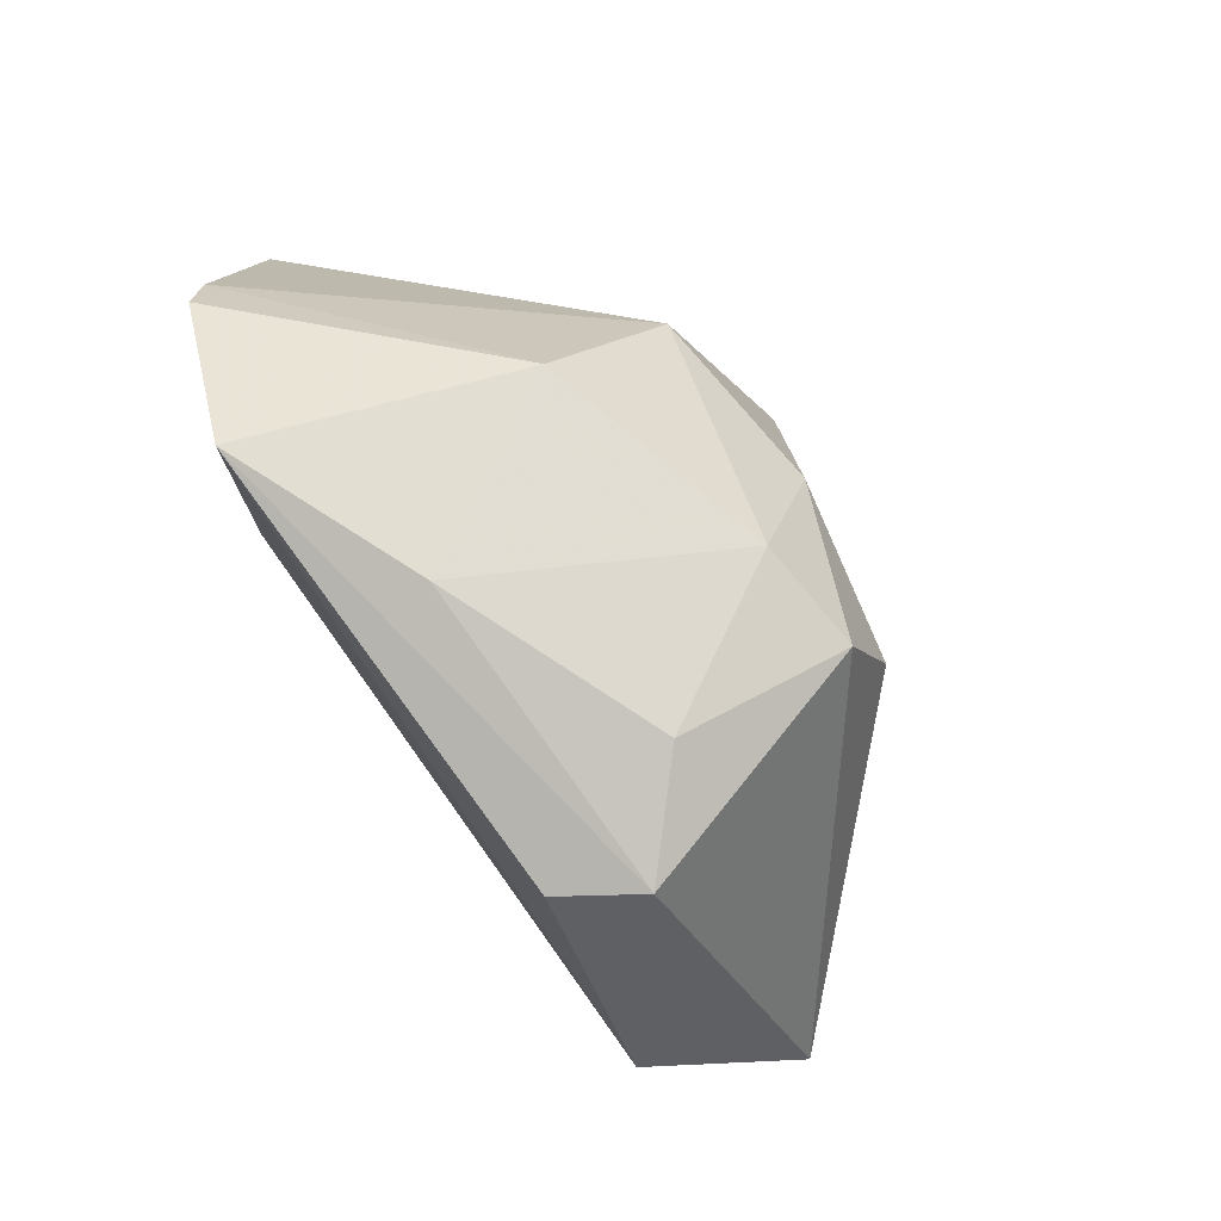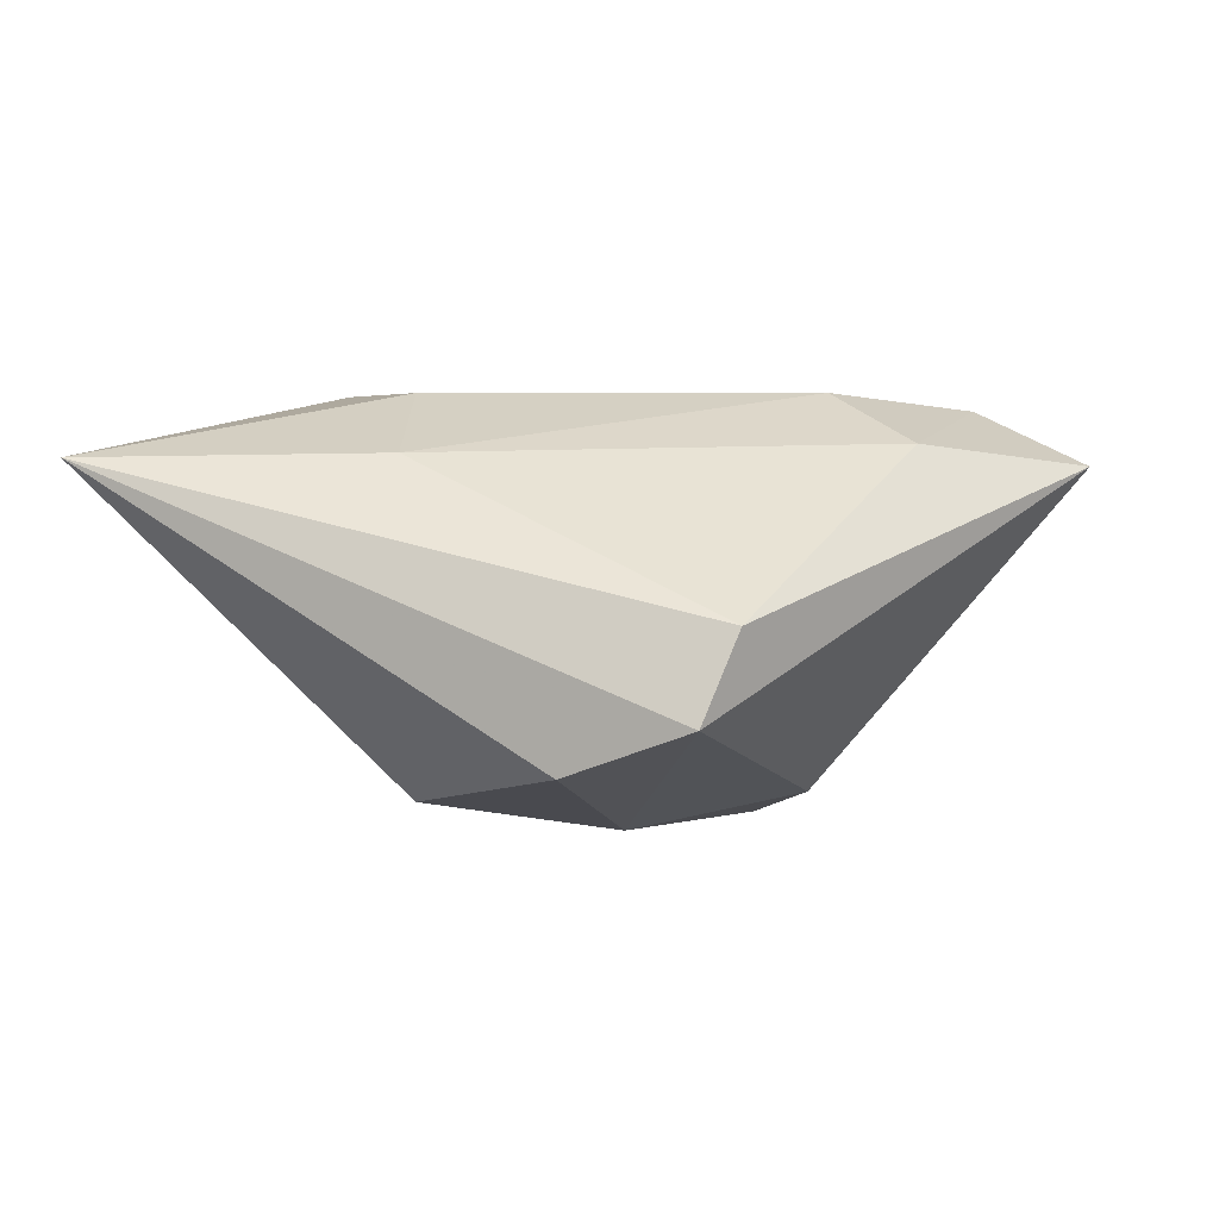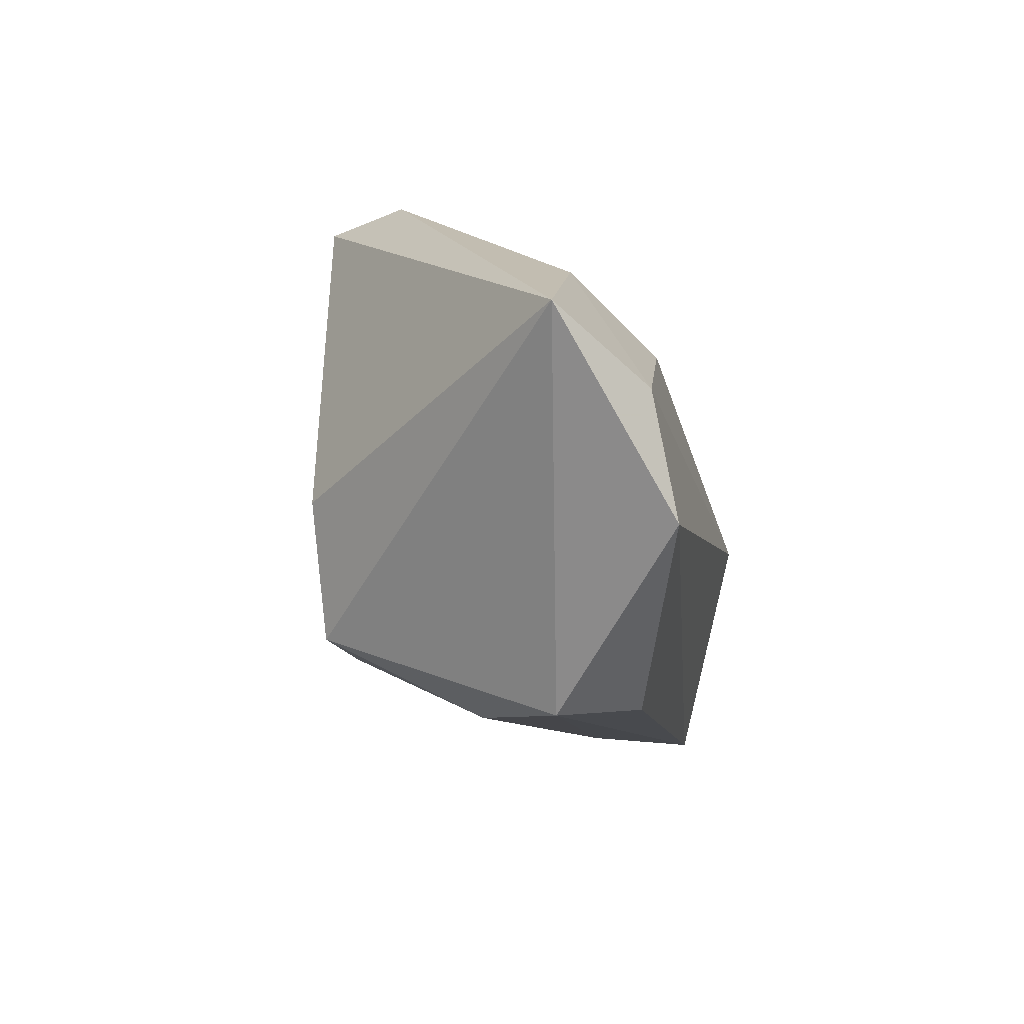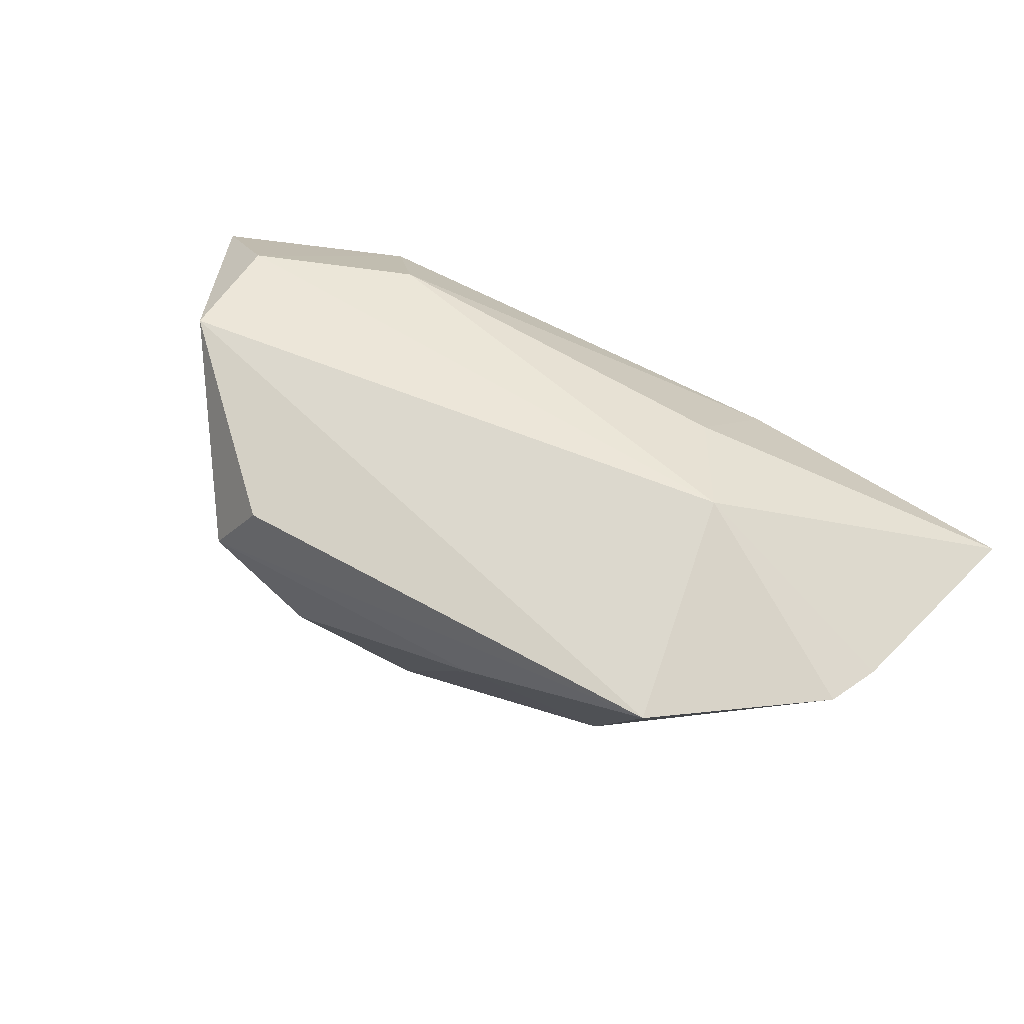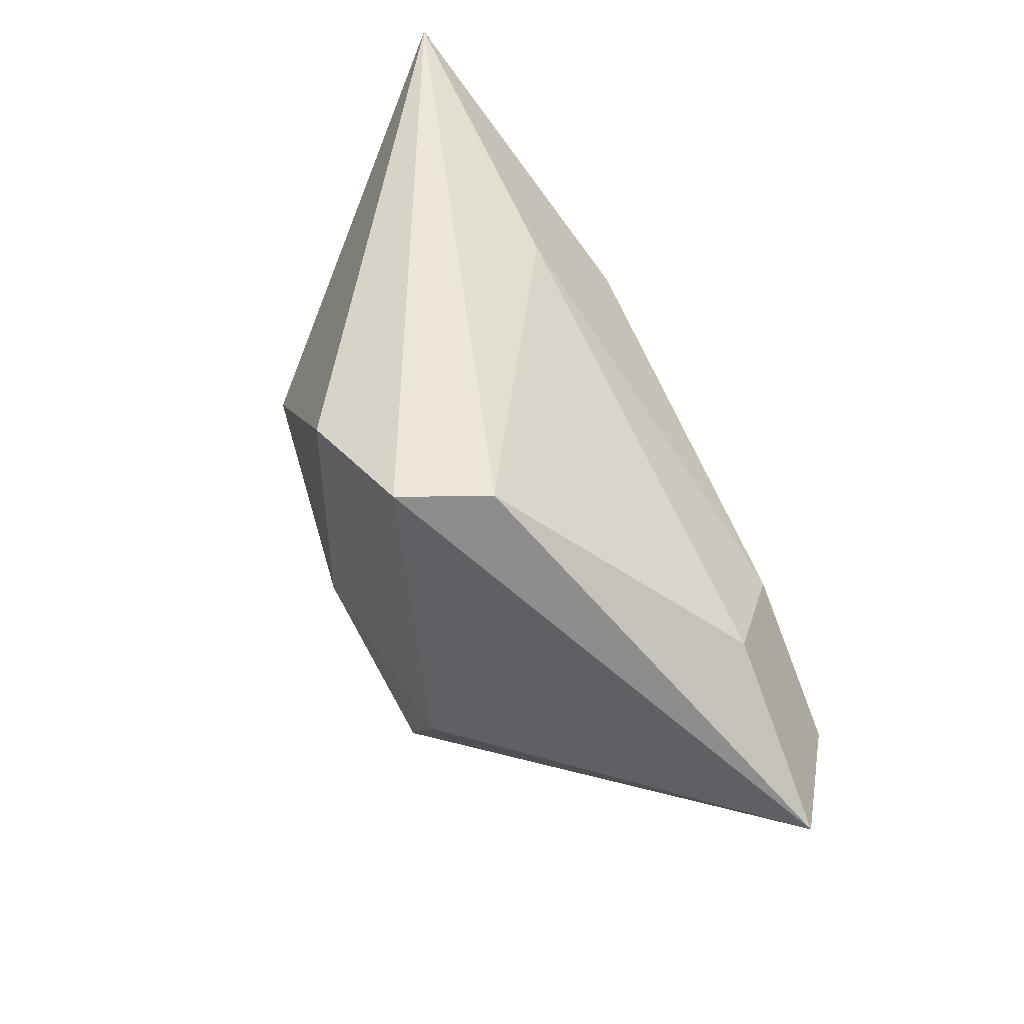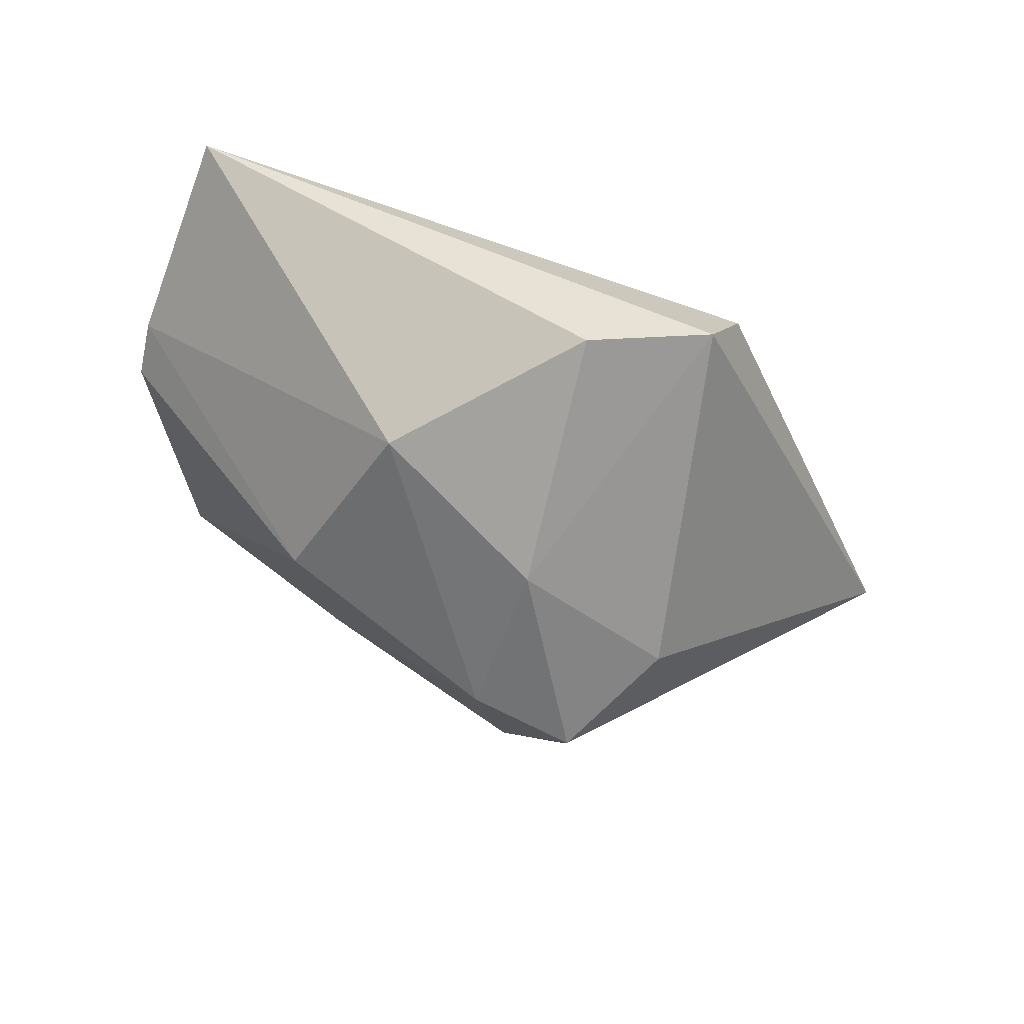
<metadata>
{"format":"obj","ext":"obj","renderer":"f3d","projection":"perspective","resolution":1024,"background":"white","views":[{"elev":-74.8,"azim":128.9,"up":"+Y"},{"elev":-13.4,"azim":-169.4,"up":"+Z"},{"elev":-26.6,"azim":-78.9,"up":"+Y"},{"elev":52.5,"azim":47.1,"up":"+Z"},{"elev":55.2,"azim":-113.8,"up":"+Y"},{"elev":-70.8,"azim":164.6,"up":"+Z"}]}
</metadata>
<code>
v -0.0252 -0.01072 -0.02479
v -0.02074 -0.04136 0.006902
v 0.02739 -0.01326 -0.01644
v 0.01879 -0.02984 0.005887
v 0.01686 0.02906 0.009351
v 0.01904 0.01096 -0.02814
v 0.05747 -0.0009047 0.01259
v -0.01645 -0.02667 -0.02467
v -0.03006 0.003347 0.02216
v -0.003695 -0.002129 -0.03031
v 0.01906 0.01425 0.02158
v -0.0472 -0.01111 0.02335
v 0.03081 0.003292 0.02536
v 0.04401 -0.02251 0.01591
v -0.002279 0.03179 -0.02948
v 0.05783 0.006822 0.01145
v -0.06125 -0.006222 0.01385
v -0.01857 0.03604 -0.02545
v -0.04107 0.01056 0.01281
v -0.0144 -0.0389 0.01684
v -0.009762 -0.03669 -0.004729
v -0.04097 -0.02629 0.02536
v 0.05489 0.03604 0.008823
v -0.02329 0.03604 -0.01429
v -0.002291 -0.02383 -0.02413
f 15 23 6
f 1 8 17
f 17 8 2
f 15 6 10
f 8 1 10
f 16 6 23
f 3 16 7
f 6 16 3
f 17 2 22
f 22 2 20
f 21 2 8
f 4 2 21
f 18 23 15
f 18 24 23
f 15 10 18
f 18 10 1
f 18 1 17
f 17 24 18
f 23 24 5
f 14 22 20
f 14 3 7
f 4 3 14
f 20 2 14
f 14 2 4
f 17 22 12
f 25 3 4
f 4 21 25
f 25 21 8
f 8 10 25
f 25 10 6
f 6 3 25
f 19 5 24
f 19 24 17
f 17 12 19
f 22 14 13
f 13 12 22
f 13 14 7
f 7 16 13
f 13 16 23
f 5 19 9
f 9 19 12
f 12 13 9
f 11 9 13
f 11 13 23
f 5 9 11
f 23 5 11

</code>
